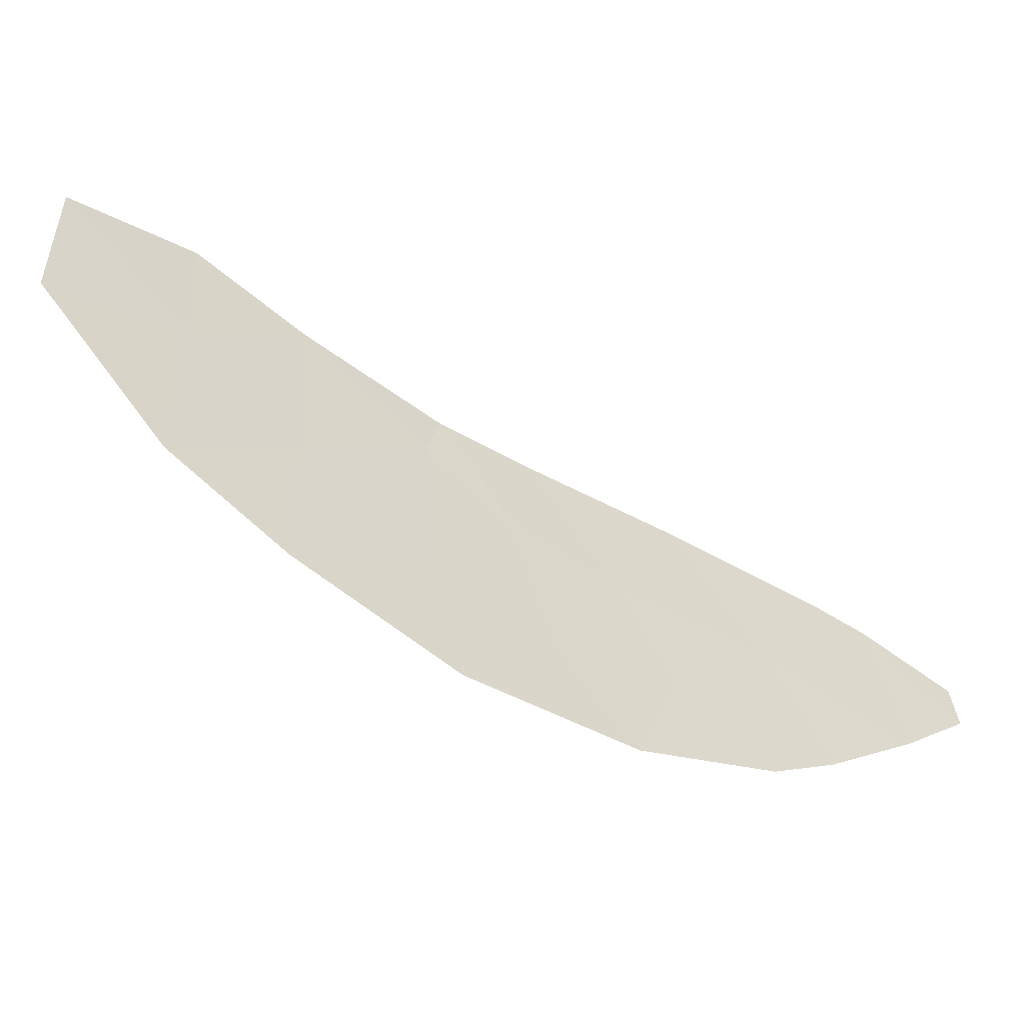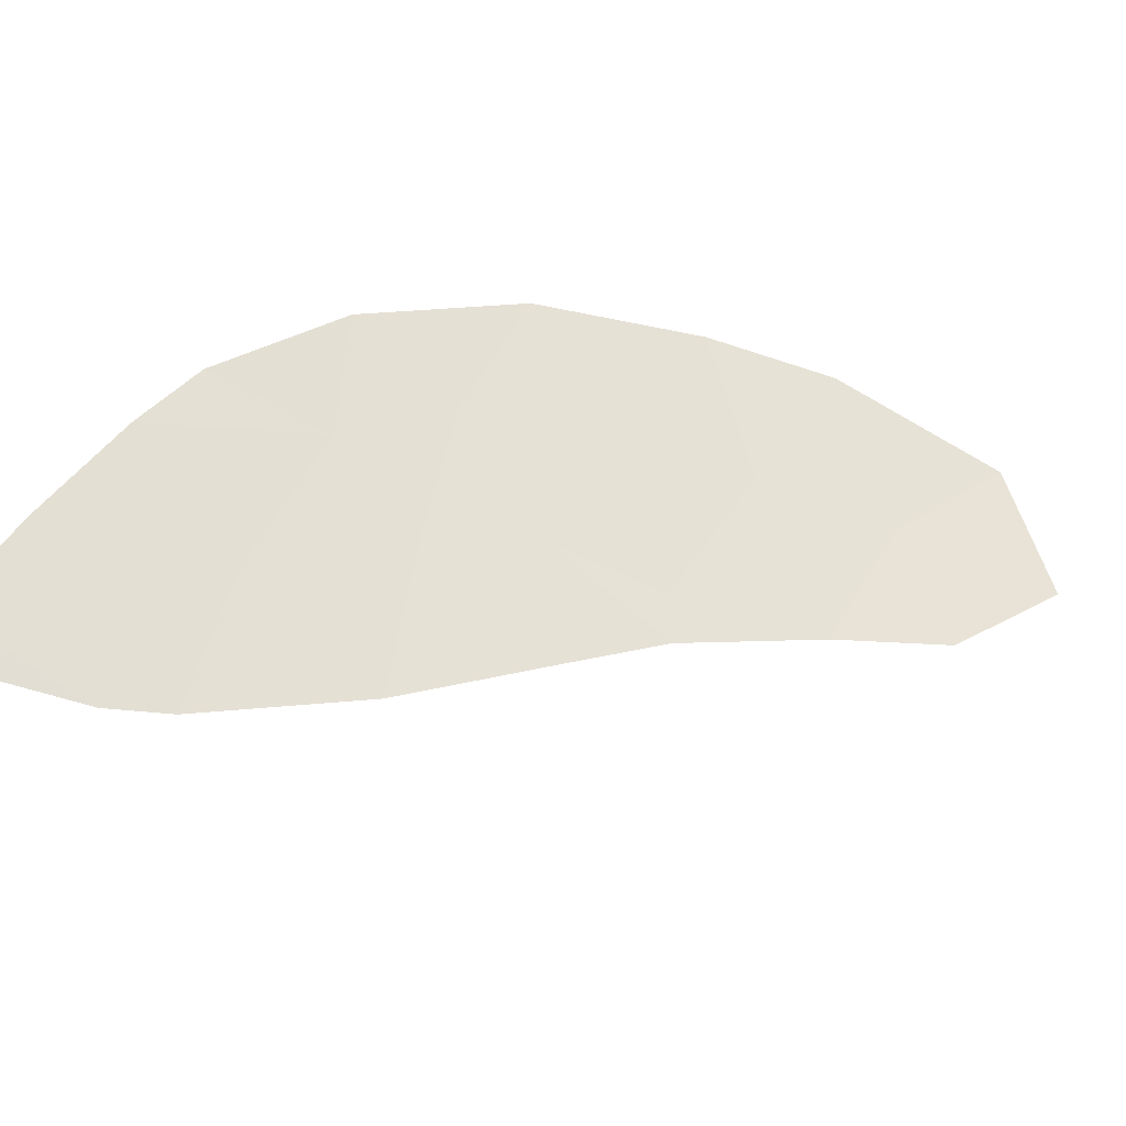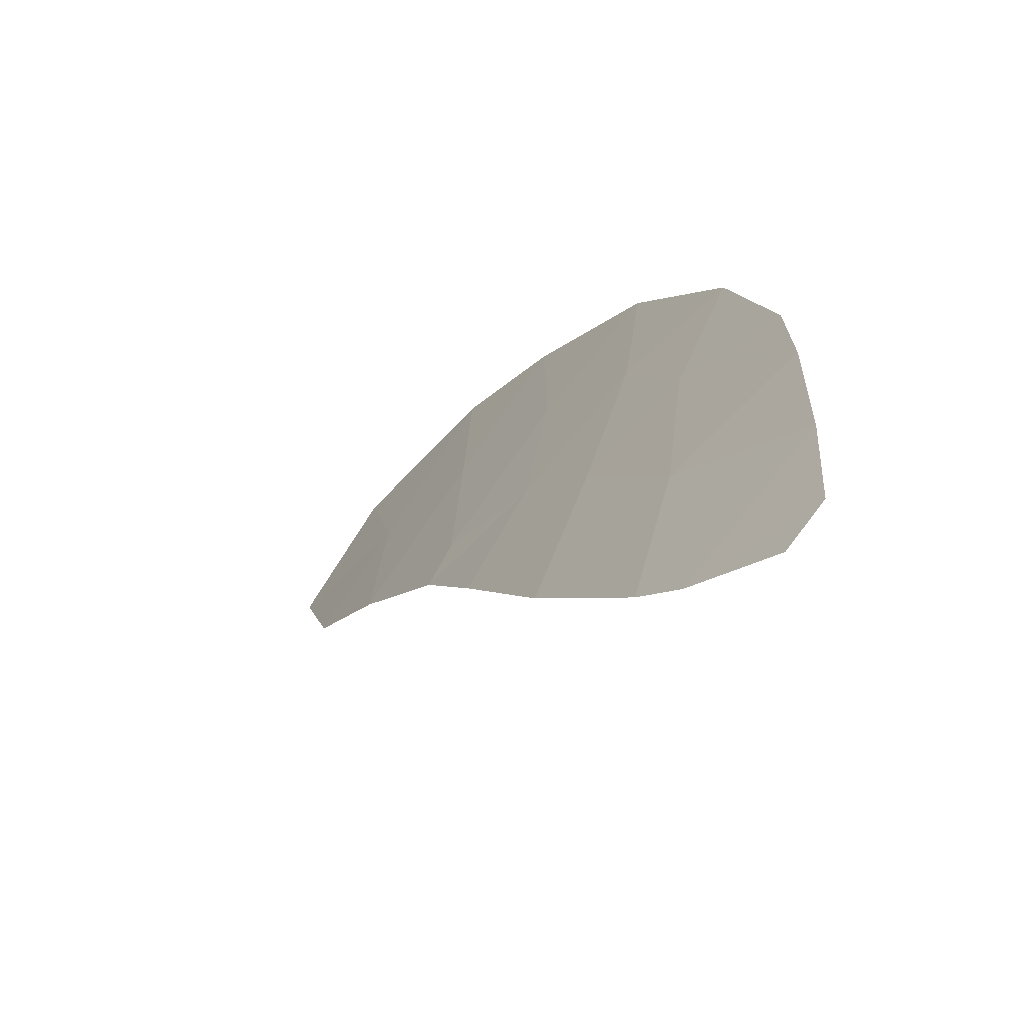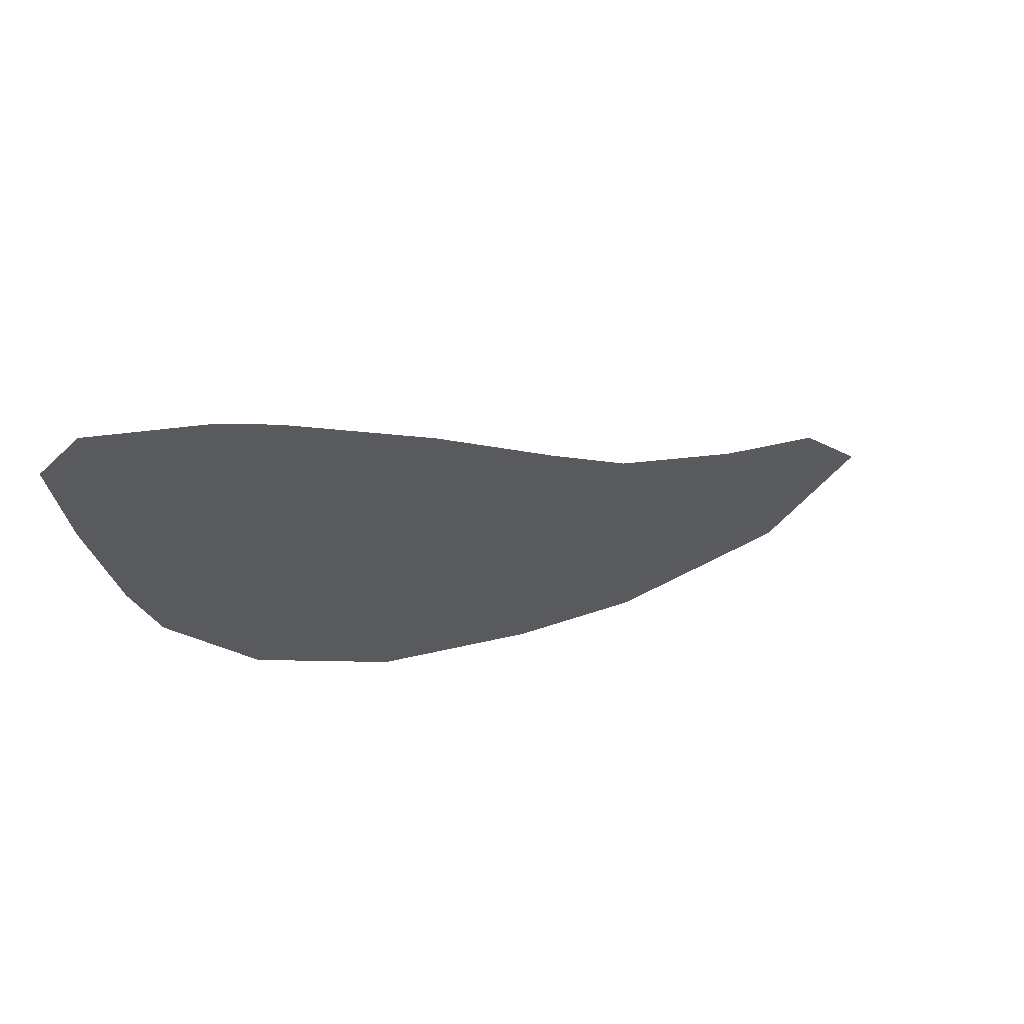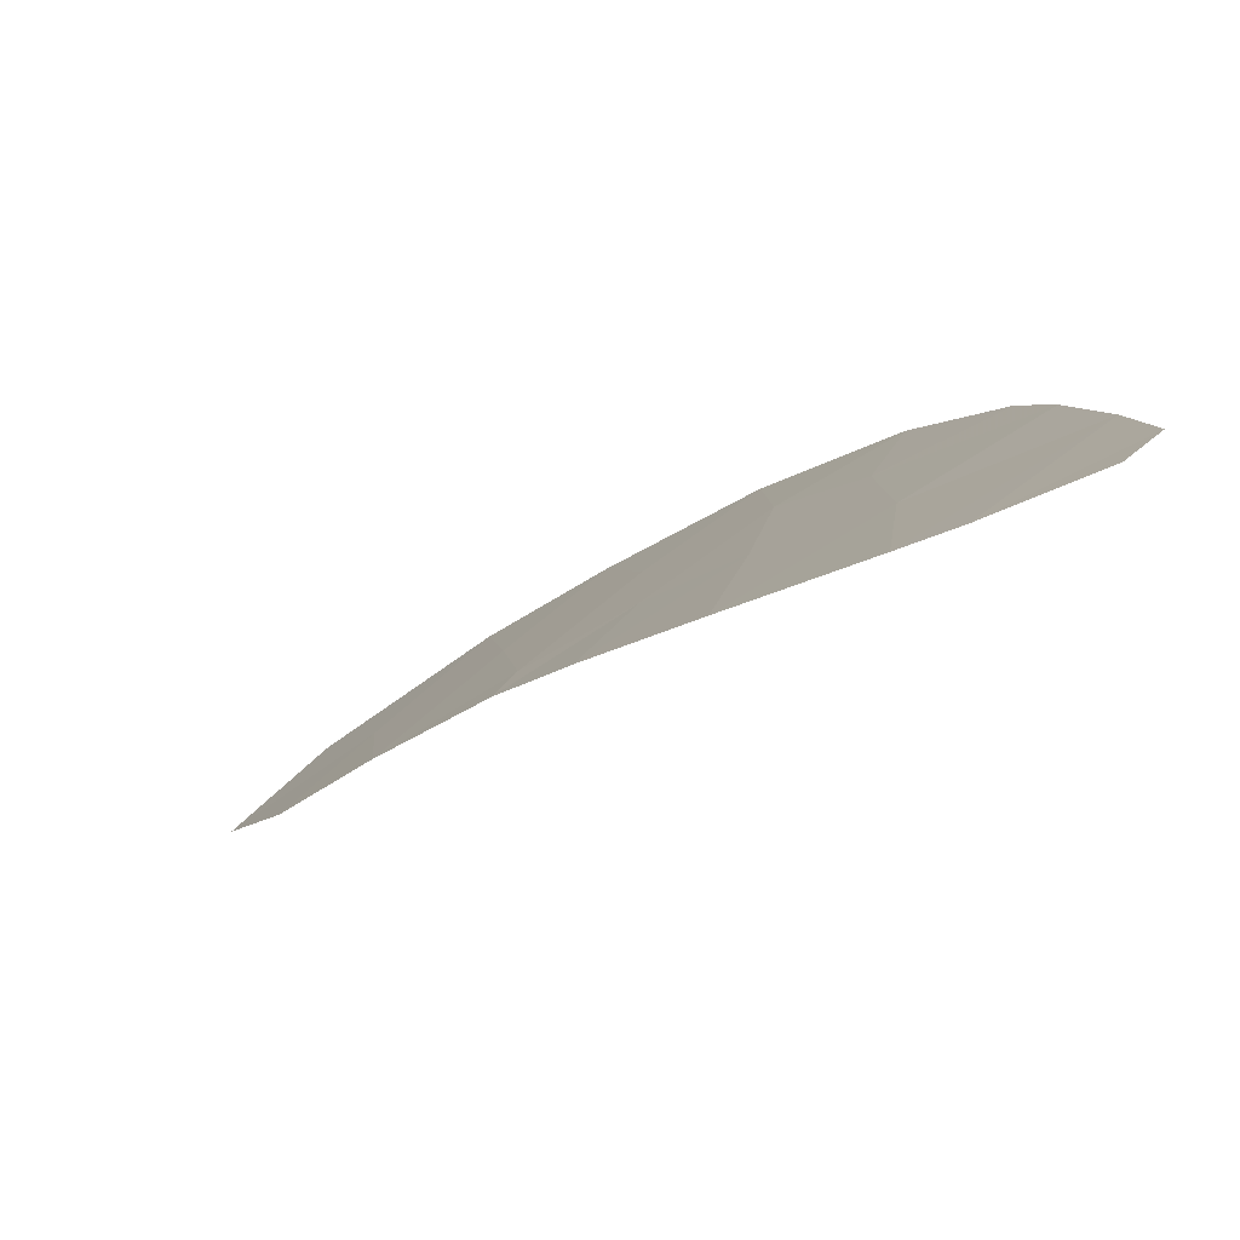
<metadata>
{"format":"obj","ext":"obj","renderer":"f3d","projection":"perspective","resolution":1024,"background":"white","views":[{"elev":40.1,"azim":33.6,"up":"+Y"},{"elev":-57.3,"azim":126.3,"up":"+Z"},{"elev":-33.3,"azim":23.6,"up":"+Z"},{"elev":-50.0,"azim":176.9,"up":"+Y"},{"elev":-55.1,"azim":6.0,"up":"+Z"}]}
</metadata>
<code>
v -41.52 110.1 -46.01
v -39.34 110.2 -43.22
v -36.77 108.6 -44.28
v -41.45 112.5 -40.75
v -44.06 112.3 -44.42
v -37.82 109.8 -42.65
v -39.48 111.2 -41.35
v -42.64 112.4 -42.51
v -36.09 107.1 -47
v -42.27 111.2 -44.58
v -40.04 108.8 -47.25
v -38.14 108.3 -46.37
v -42.51 111 -45.21
v -40.86 110.5 -44.54
v -36.45 108 -45.34
v -46.26 114.6 -42.72
v -43.03 113.5 -40.58
v -45.35 113.4 -43.94
v -45.22 114.6 -41.13
v -37.64 107.1 -48.68
v -38.33 107.5 -48.38
v -36.33 106.4 -48.94
v -35.88 106.5 -48.4
v -44.32 113.4 -42.54
v -40.91 111.3 -42.63
v -38.29 109.2 -44.34
v -39.63 109.5 -45.18
f 1 27 14
f 5 10 8
f 21 9 12
f 5 13 10
f 12 26 27
f 10 14 25
f 14 10 13
f 17 19 24
f 24 18 5
f 13 1 14
f 27 11 12
f 6 7 2
f 3 26 15
f 26 12 15
f 1 11 27
f 3 6 26
f 9 15 12
f 11 21 12
f 21 20 9
f 20 23 9
f 23 20 22
f 4 17 8
f 17 24 8
f 7 4 25
f 14 2 25
f 18 24 16
f 16 24 19
f 4 8 25
f 24 5 8
f 2 7 25
f 10 25 8
f 26 6 2
f 14 27 2
f 27 26 2

</code>
